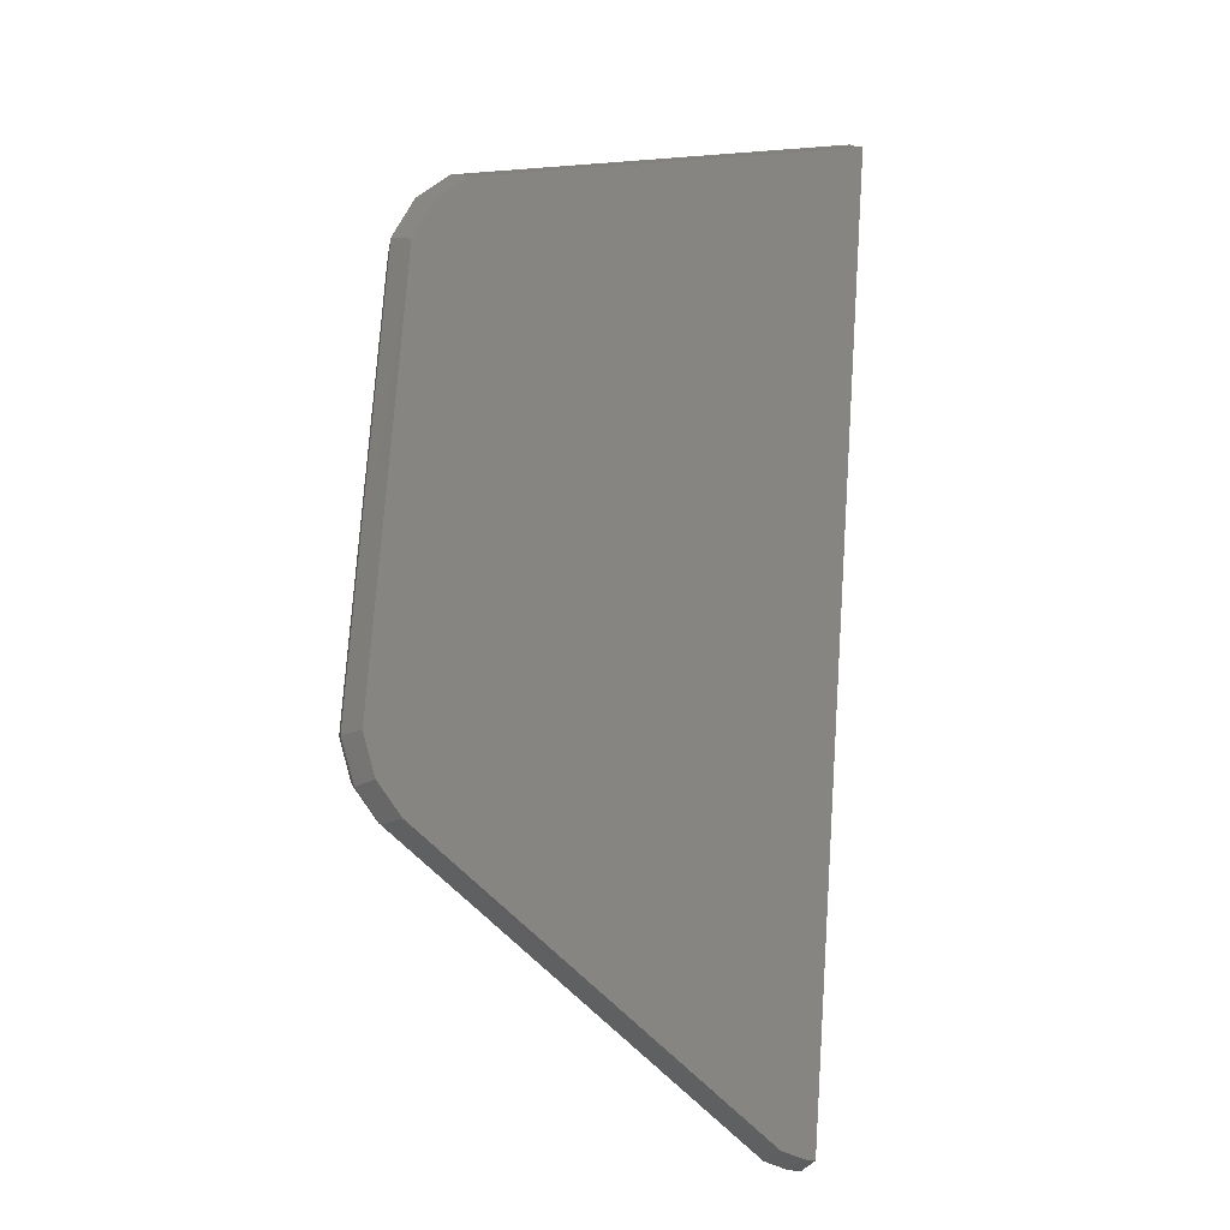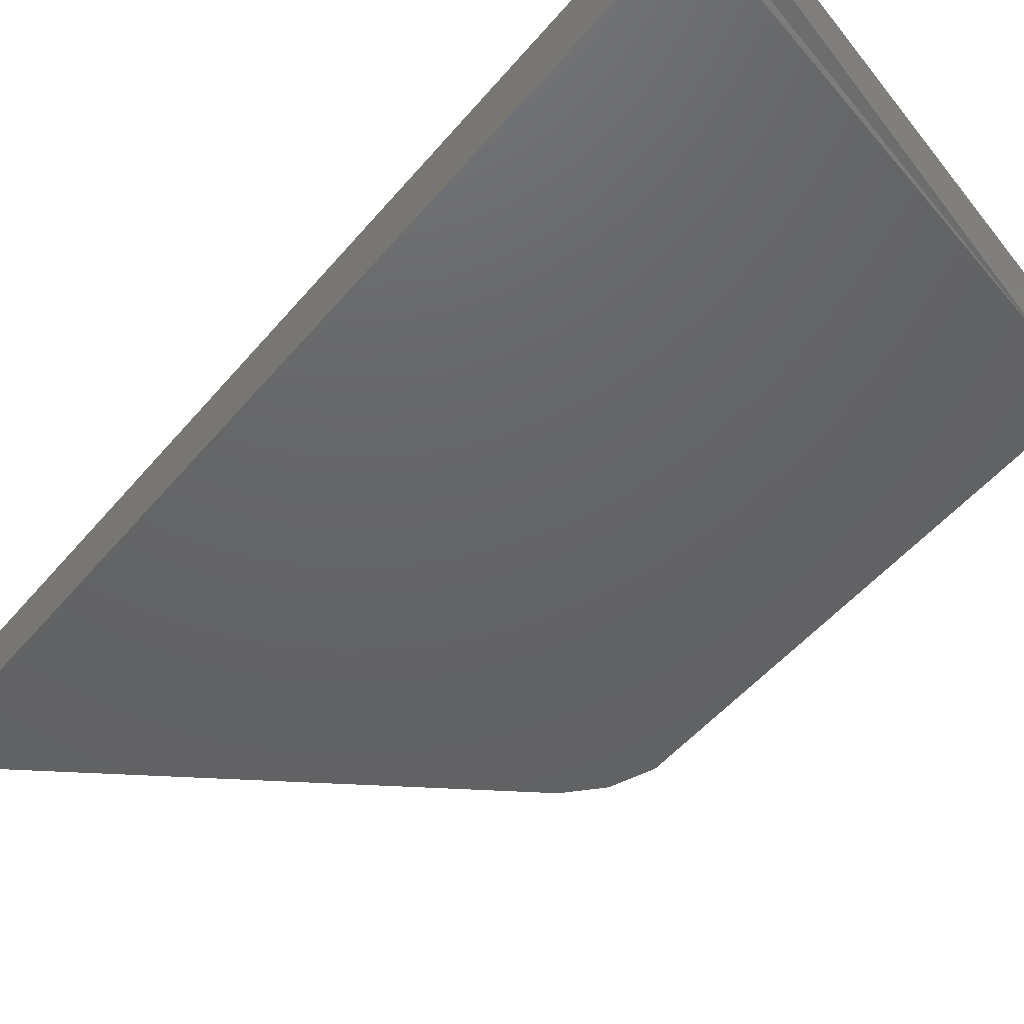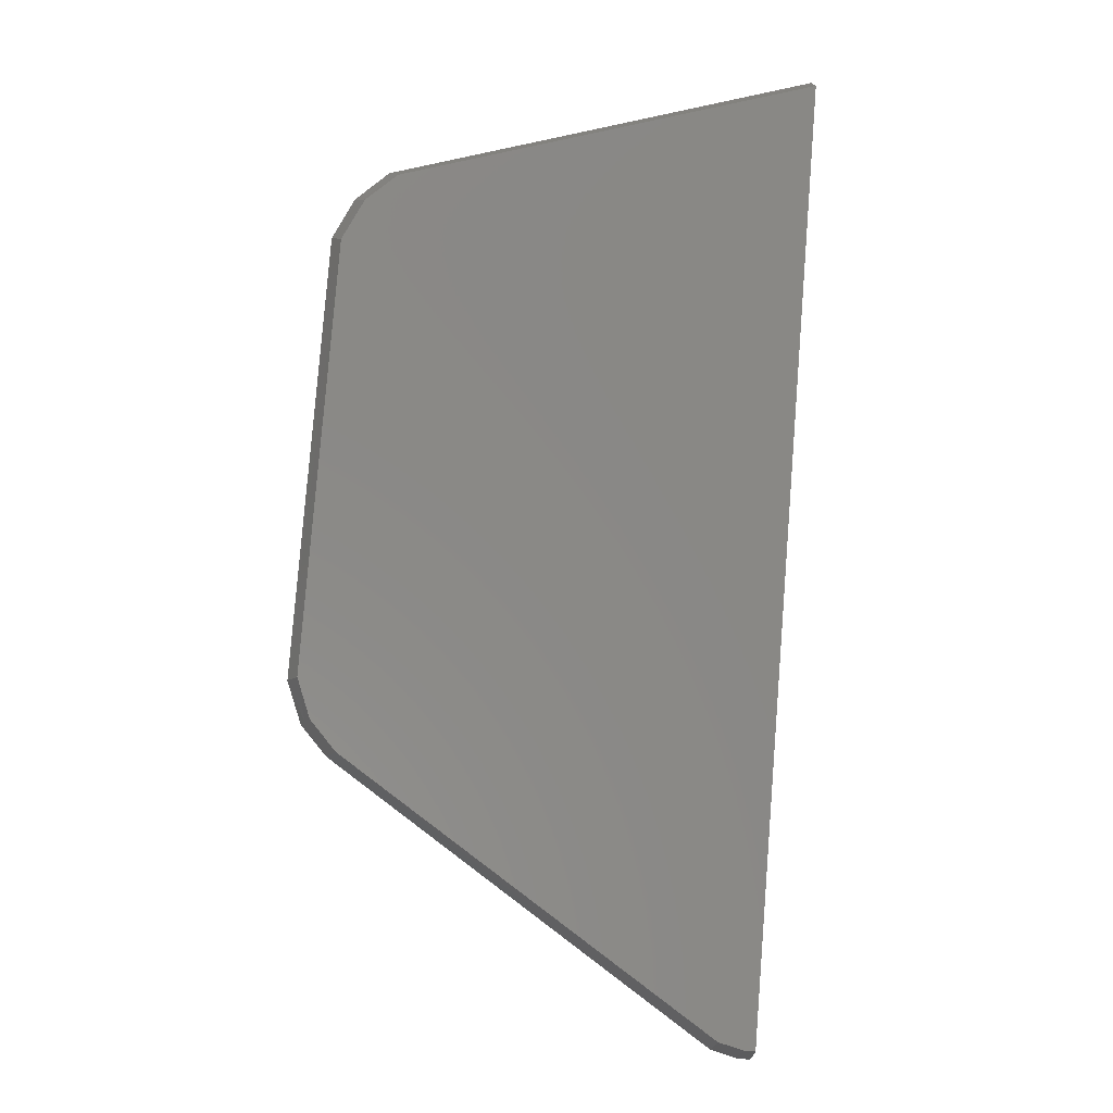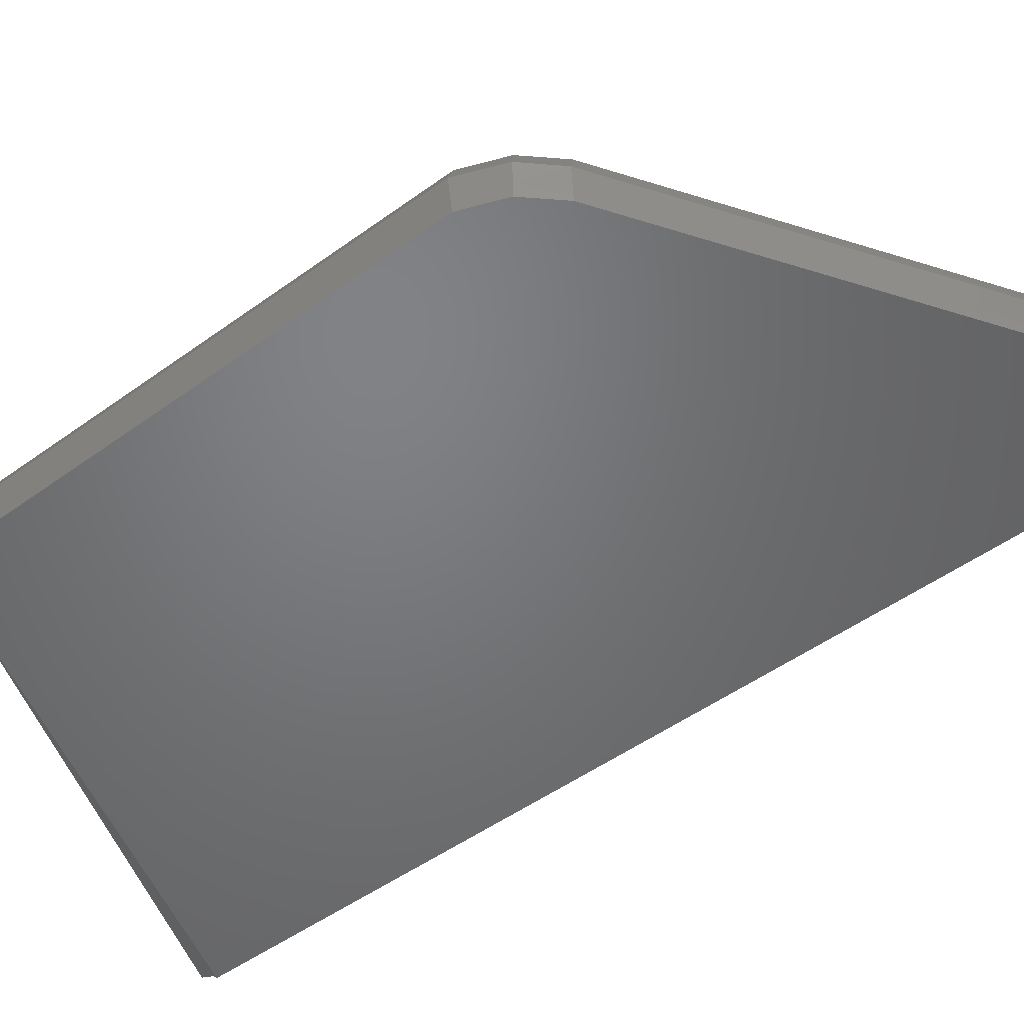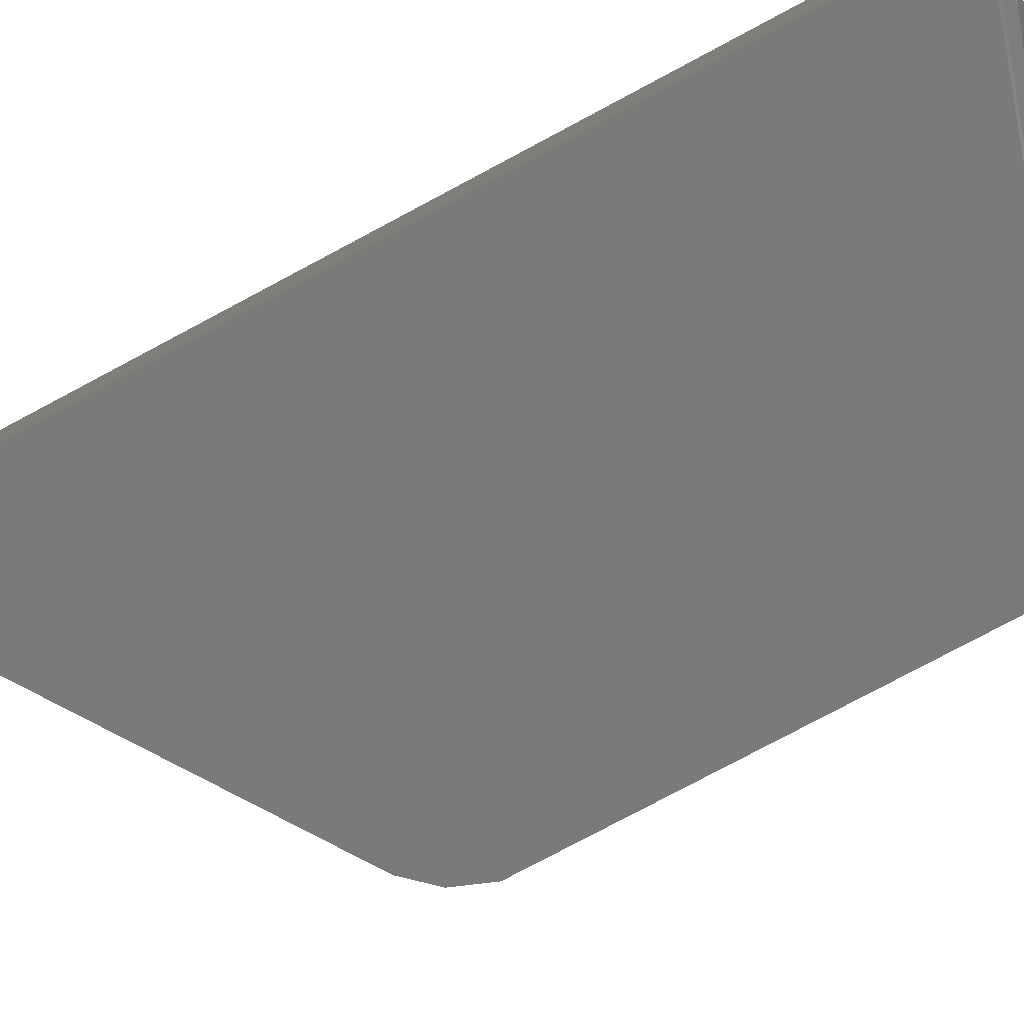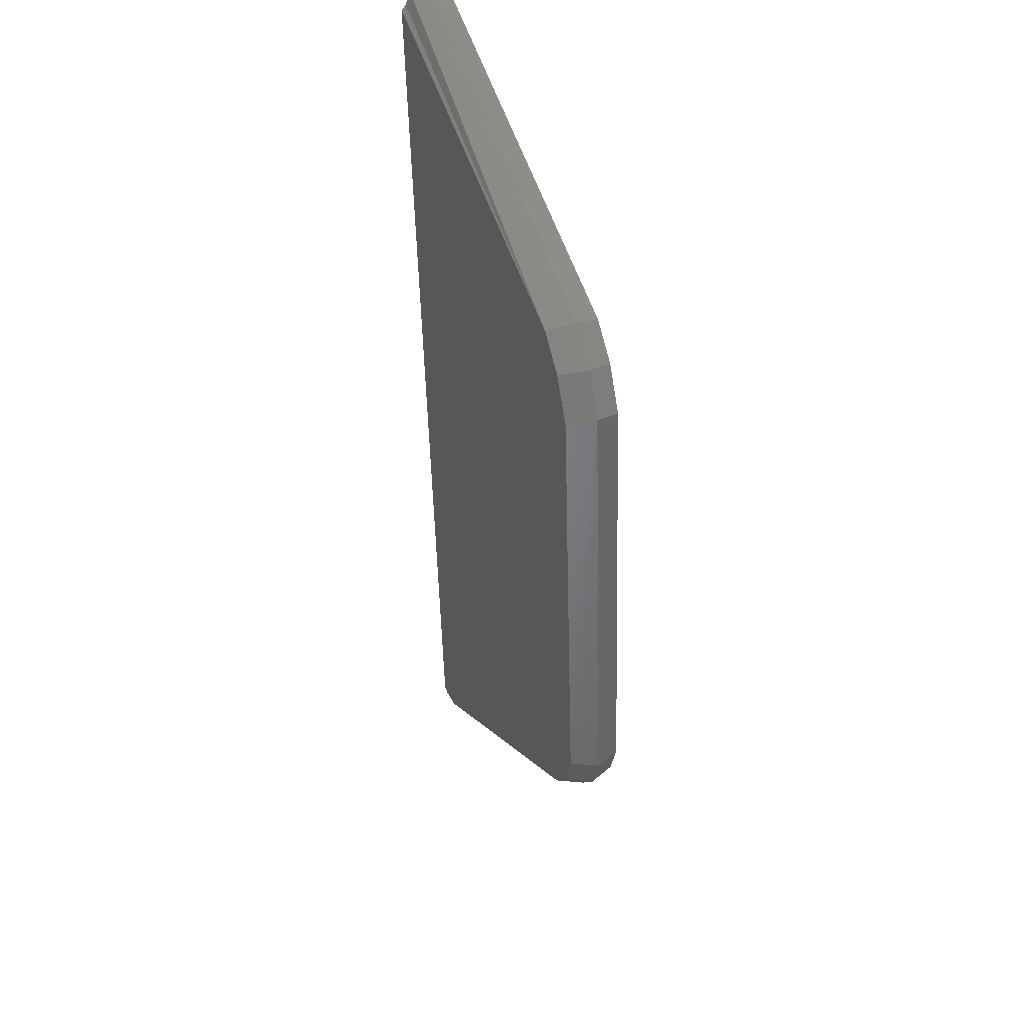
<metadata>
{"format":"stl","ext":"stl","renderer":"f3d","projection":"perspective","resolution":1024,"background":"white","views":[{"elev":-9.9,"azim":-29.1,"up":"+Y"},{"elev":-45.4,"azim":139.2,"up":"+Z"},{"elev":-6.0,"azim":-6.2,"up":"+Y"},{"elev":-50.5,"azim":-56.2,"up":"+Z"},{"elev":-73.2,"azim":114.0,"up":"+Z"},{"elev":43.7,"azim":-109.4,"up":"+Y"}]}
</metadata>
<code>
# stl→obj: 53 verts, 102 faces
v 3.049 -1.917 2.241e-05
v 3.638 4.857 2.241e-05
v 3.639 -3.045 4.339e-05
v 3.049 -1.917 0.7922
v 3.638 4.857 0.7922
v 2.896 -1.957 0.4196
v 3.495 4.961 0.4196
v 9.451 -7.418 0.7922
v 3.639 -3.045 0.7922
v 9.402 -7.575 0.4195
v 3.497 -3.109 0.4196
v 9.451 -7.418 6.294e-05
v 10.04 -7.432 2.289e-05
v 10.03 -7.566 2.313e-05
v 10.06 -7.188 2.289e-05
v 11.16 7.661 0.5617
v 4.385 6.027 0.4196
v 4.513 5.901 0.7921
v 11.16 7.561 0.7921
v 11.17 7.731 0.4195
v 11.16 7.629 0.1567
v 4.513 5.901 1.979e-05
v 11.12 7.059 0.7922
v 10.04 -7.374 0.7922
v 10.03 -7.566 0.7921
v 10.1 -6.637 0.7922
v 10.82 3.056 0.7921
v 11.11 6.945 2.384e-07
v 11.14 7.357 0
v 11.1 6.866 2.384e-07
v 10.3 -3.909 2.289e-05
v 10.38 -2.887 2.289e-05
v 10.87 3.77 2.384e-07
v 11.09 6.689 2.313e-05
v 11.14 7.422 0.06909
v 10.03 -7.612 0.1181
v 10.02 -7.686 0.5214
v 10.02 -7.731 0.4195
v 4.005 5.494 0.7922
v 3.934 5.536 0.6203
v 3.849 5.586 0.4196
v 3.922 5.543 0.2214
v 4.005 5.494 2.122e-05
v 3.242 -2.549 0.7922
v 3.169 -2.593 0.5883
v 3.11 -2.629 0.4196
v 3.184 -2.584 0.187
v 3.242 -2.549 4.482e-05
v 9.851 -7.548 0.7921
v 9.826 -7.624 0.6098
v 9.799 -7.704 0.4195
v 9.825 -7.626 0.2109
v 9.851 -7.548 2.36e-05
f 1 2 3
f 4 5 6
f 7 6 5
f 8 9 10
f 11 10 9
f 6 7 1
f 2 1 7
f 10 11 12
f 3 12 11
f 9 8 4
f 13 14 12
f 3 13 12
f 15 13 3
f 2 15 3
f 16 17 18
f 19 16 18
f 20 17 16
f 20 21 22
f 17 20 22
f 23 19 18
f 5 23 18
f 24 8 25
f 26 4 8
f 24 26 8
f 27 4 26
f 27 23 5
f 4 27 5
f 28 22 29
f 30 2 22
f 28 30 22
f 15 2 31
f 32 2 33
f 31 2 32
f 33 2 34
f 34 2 30
f 29 22 35
f 35 22 21
f 36 14 25
f 37 36 25
f 38 36 37
f 13 24 25
f 14 13 25
f 15 26 24
f 13 15 24
f 31 27 26
f 15 31 26
f 27 31 32
f 33 27 32
f 33 34 23
f 27 33 23
f 23 34 30
f 28 23 30
f 23 28 29
f 35 23 29
f 35 21 23
f 21 19 23
f 16 19 21
f 20 16 21
f 39 18 40
f 40 7 5
f 39 40 5
f 41 40 17
f 41 17 42
f 41 7 40
f 40 18 17
f 42 2 7
f 41 42 7
f 43 2 42
f 42 17 22
f 43 42 22
f 44 4 45
f 45 11 9
f 44 45 9
f 46 11 45
f 45 4 6
f 46 45 6
f 46 6 47
f 47 3 11
f 46 47 11
f 48 3 47
f 47 6 1
f 48 47 1
f 49 8 50
f 50 37 25
f 49 50 25
f 50 8 10
f 51 50 10
f 51 38 37
f 2 43 22
f 3 48 1
f 50 51 37
f 51 10 52
f 52 36 38
f 51 52 38
f 52 10 12
f 53 52 12
f 53 14 36
f 52 53 36
f 14 53 12
f 8 49 25
f 44 9 4
f 18 39 5

</code>
